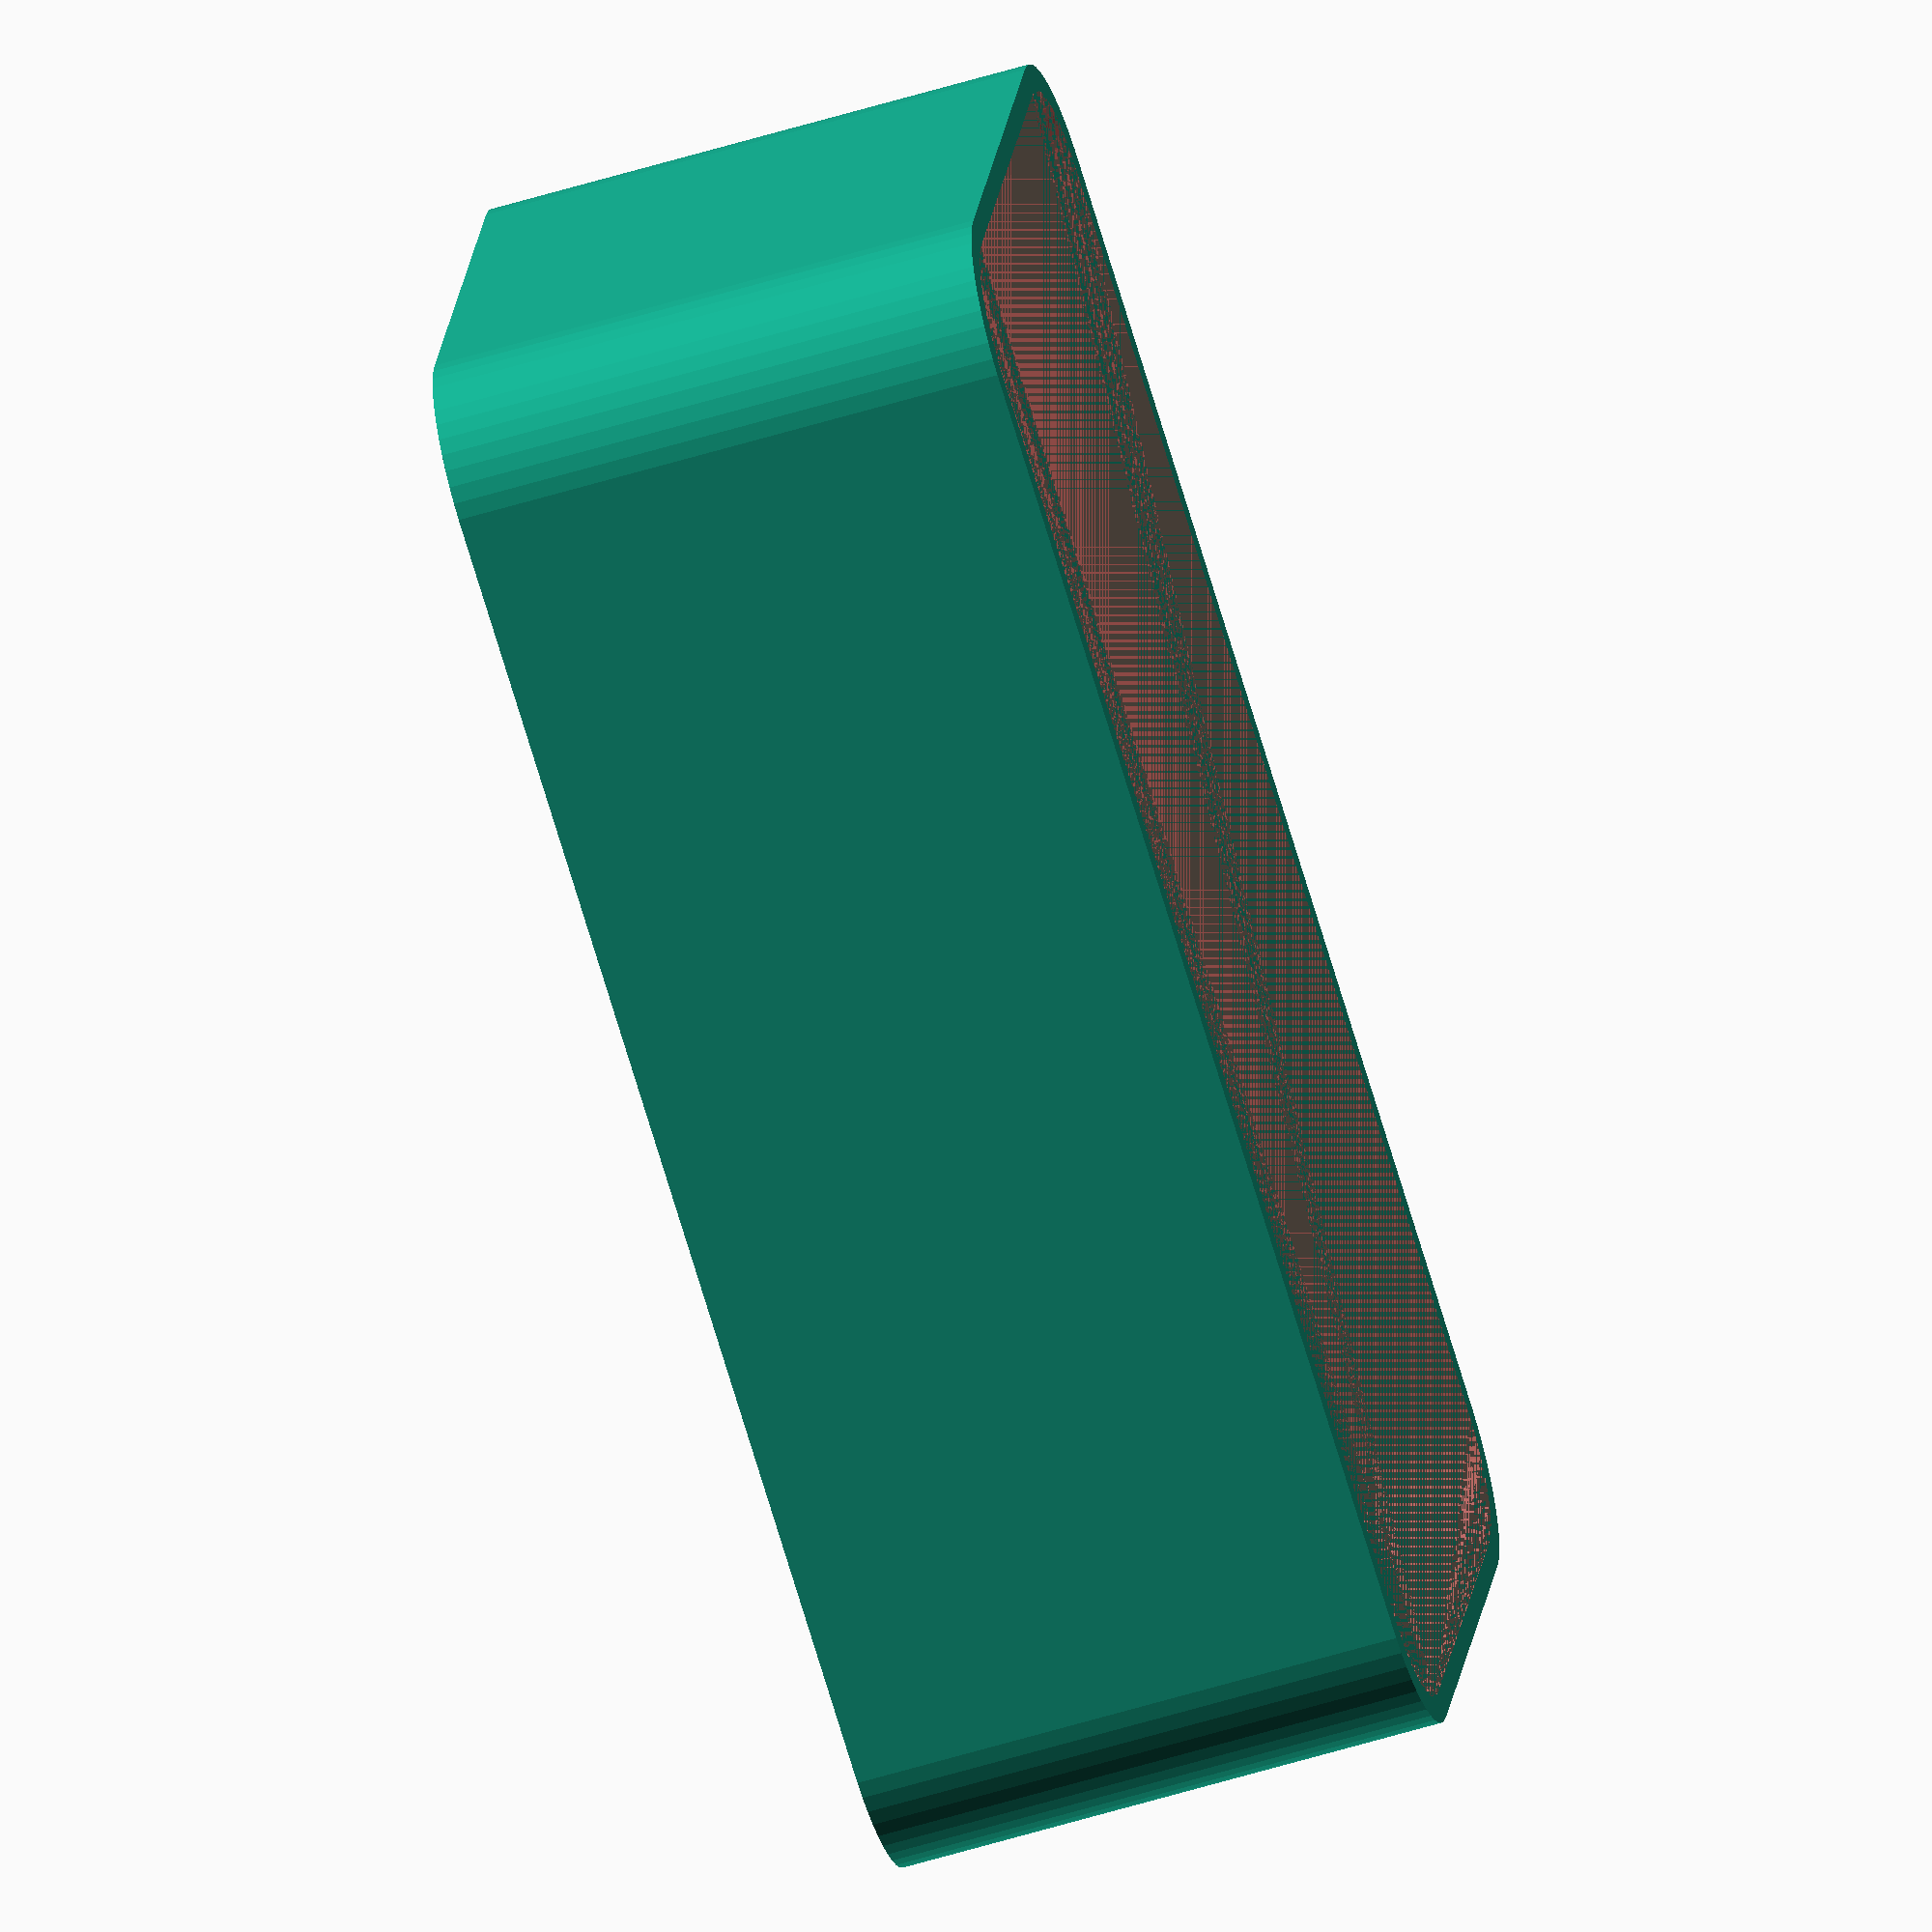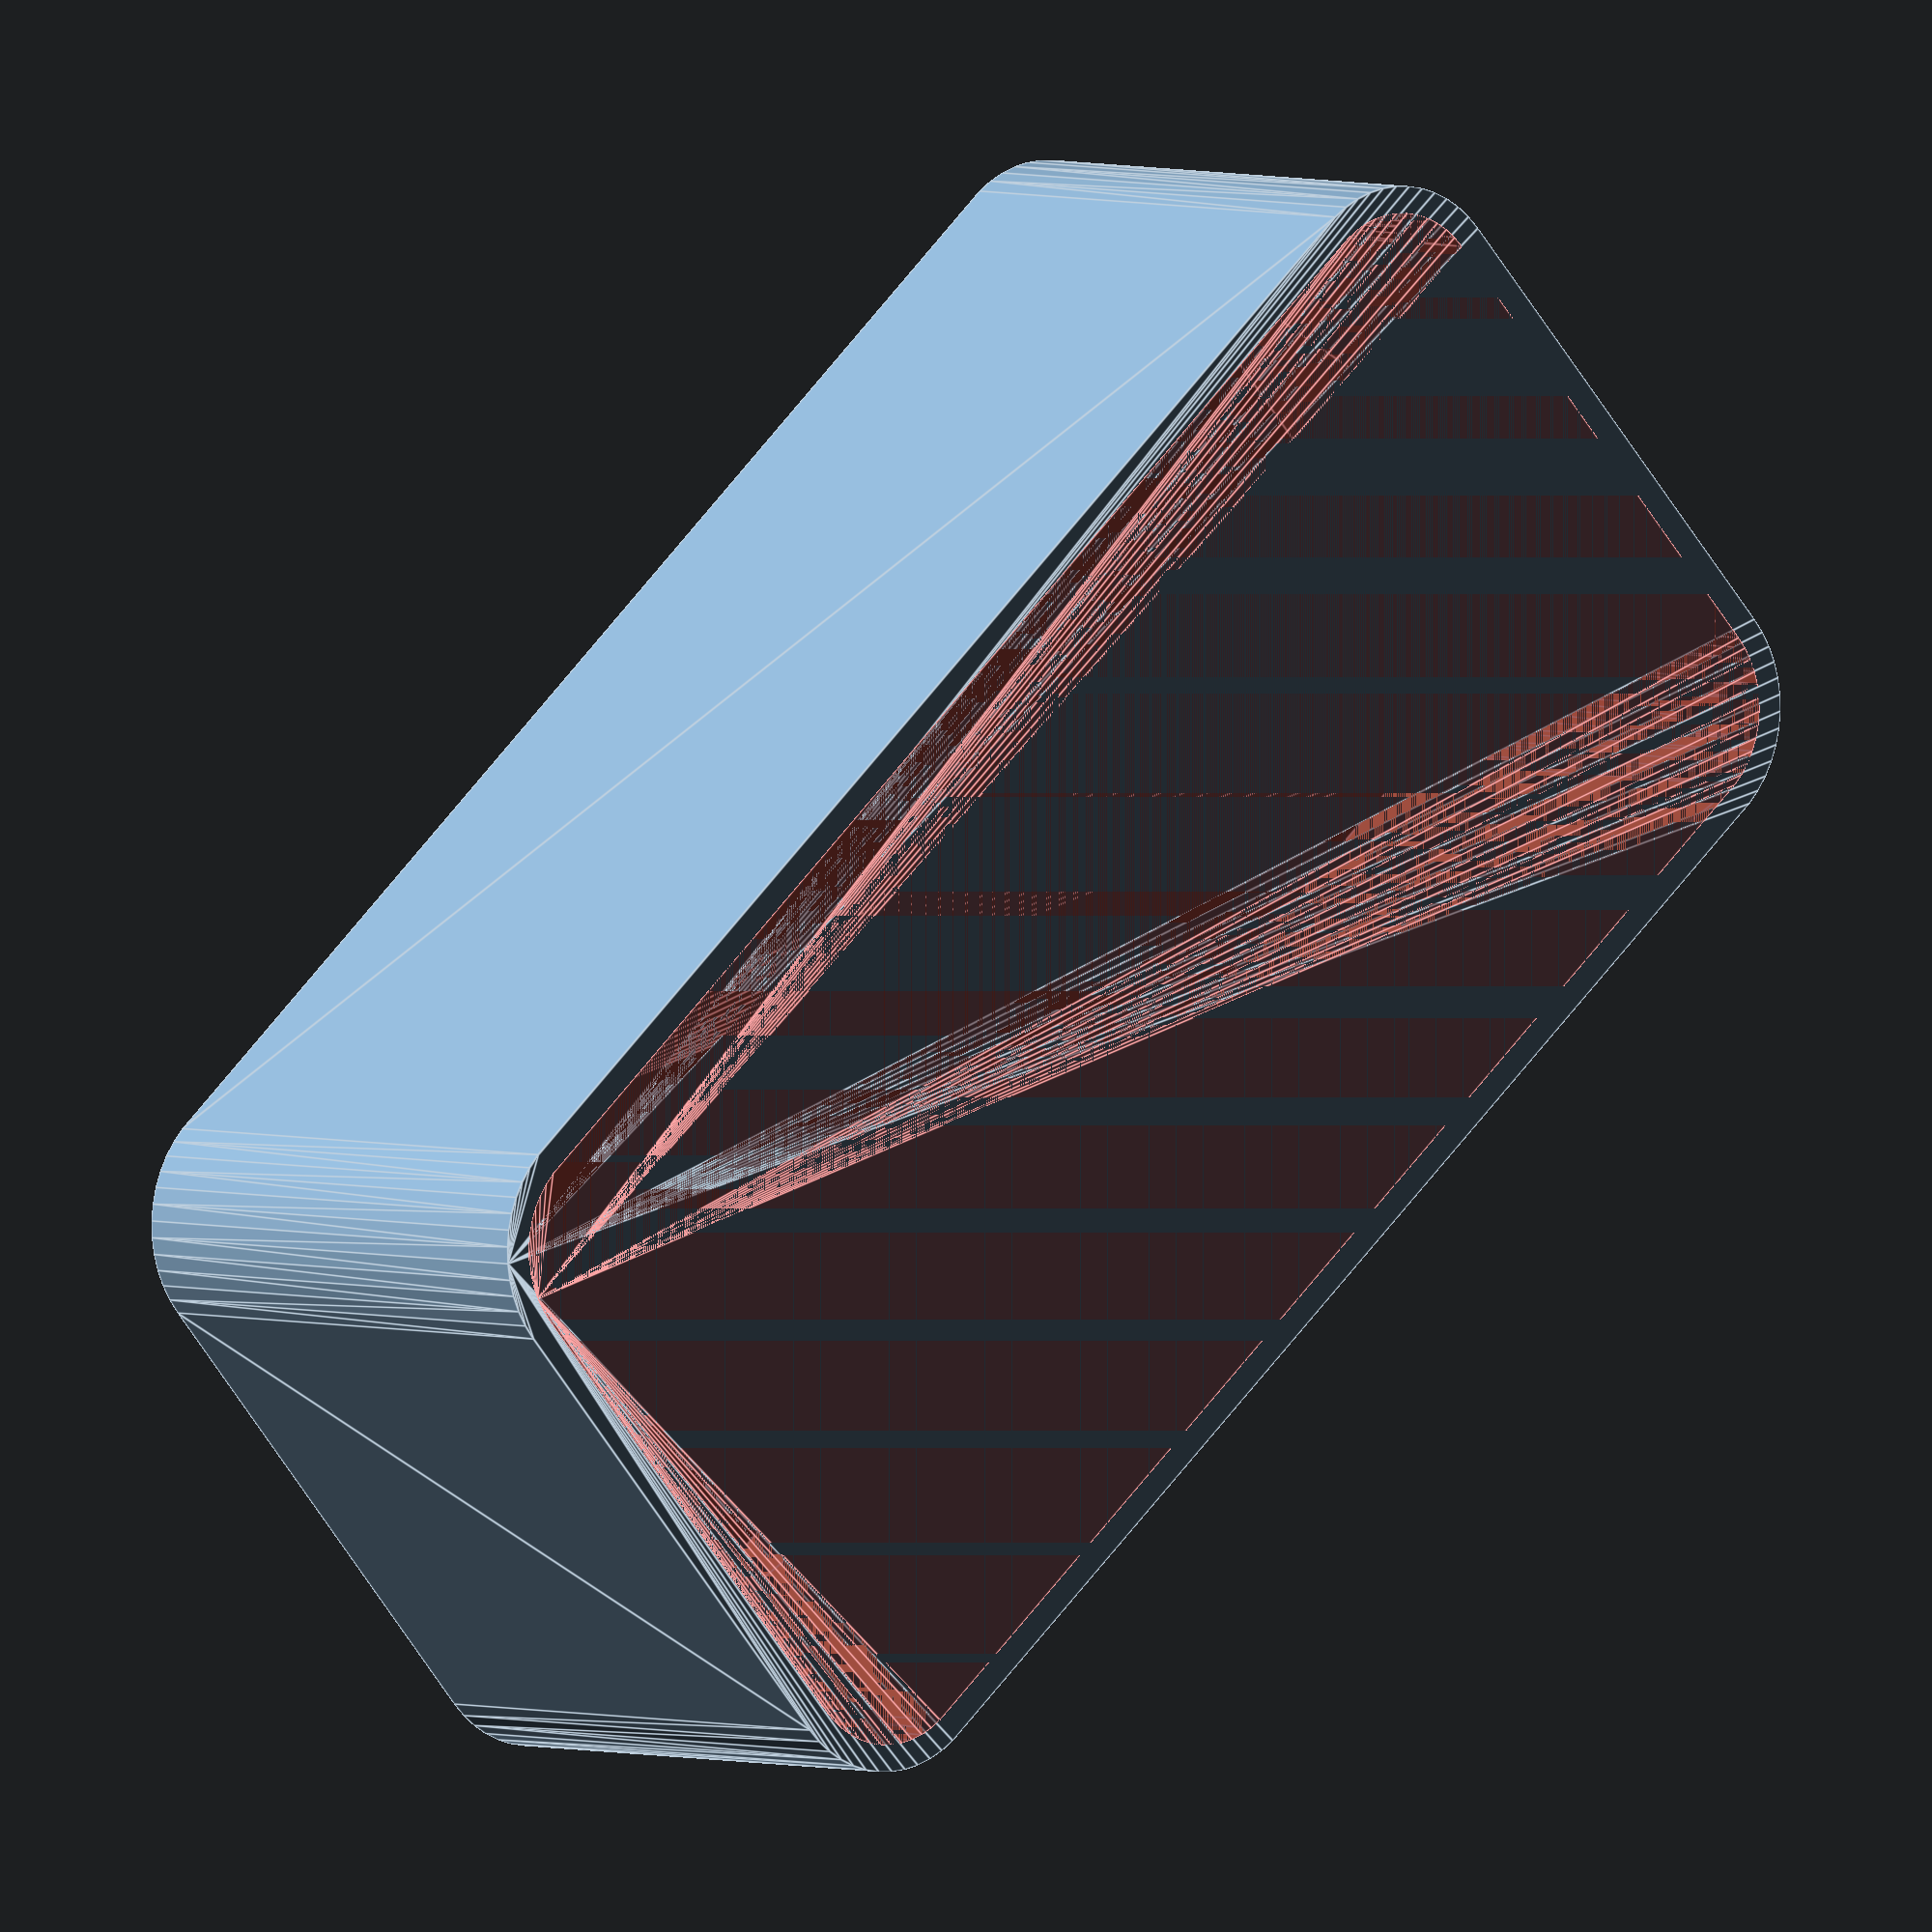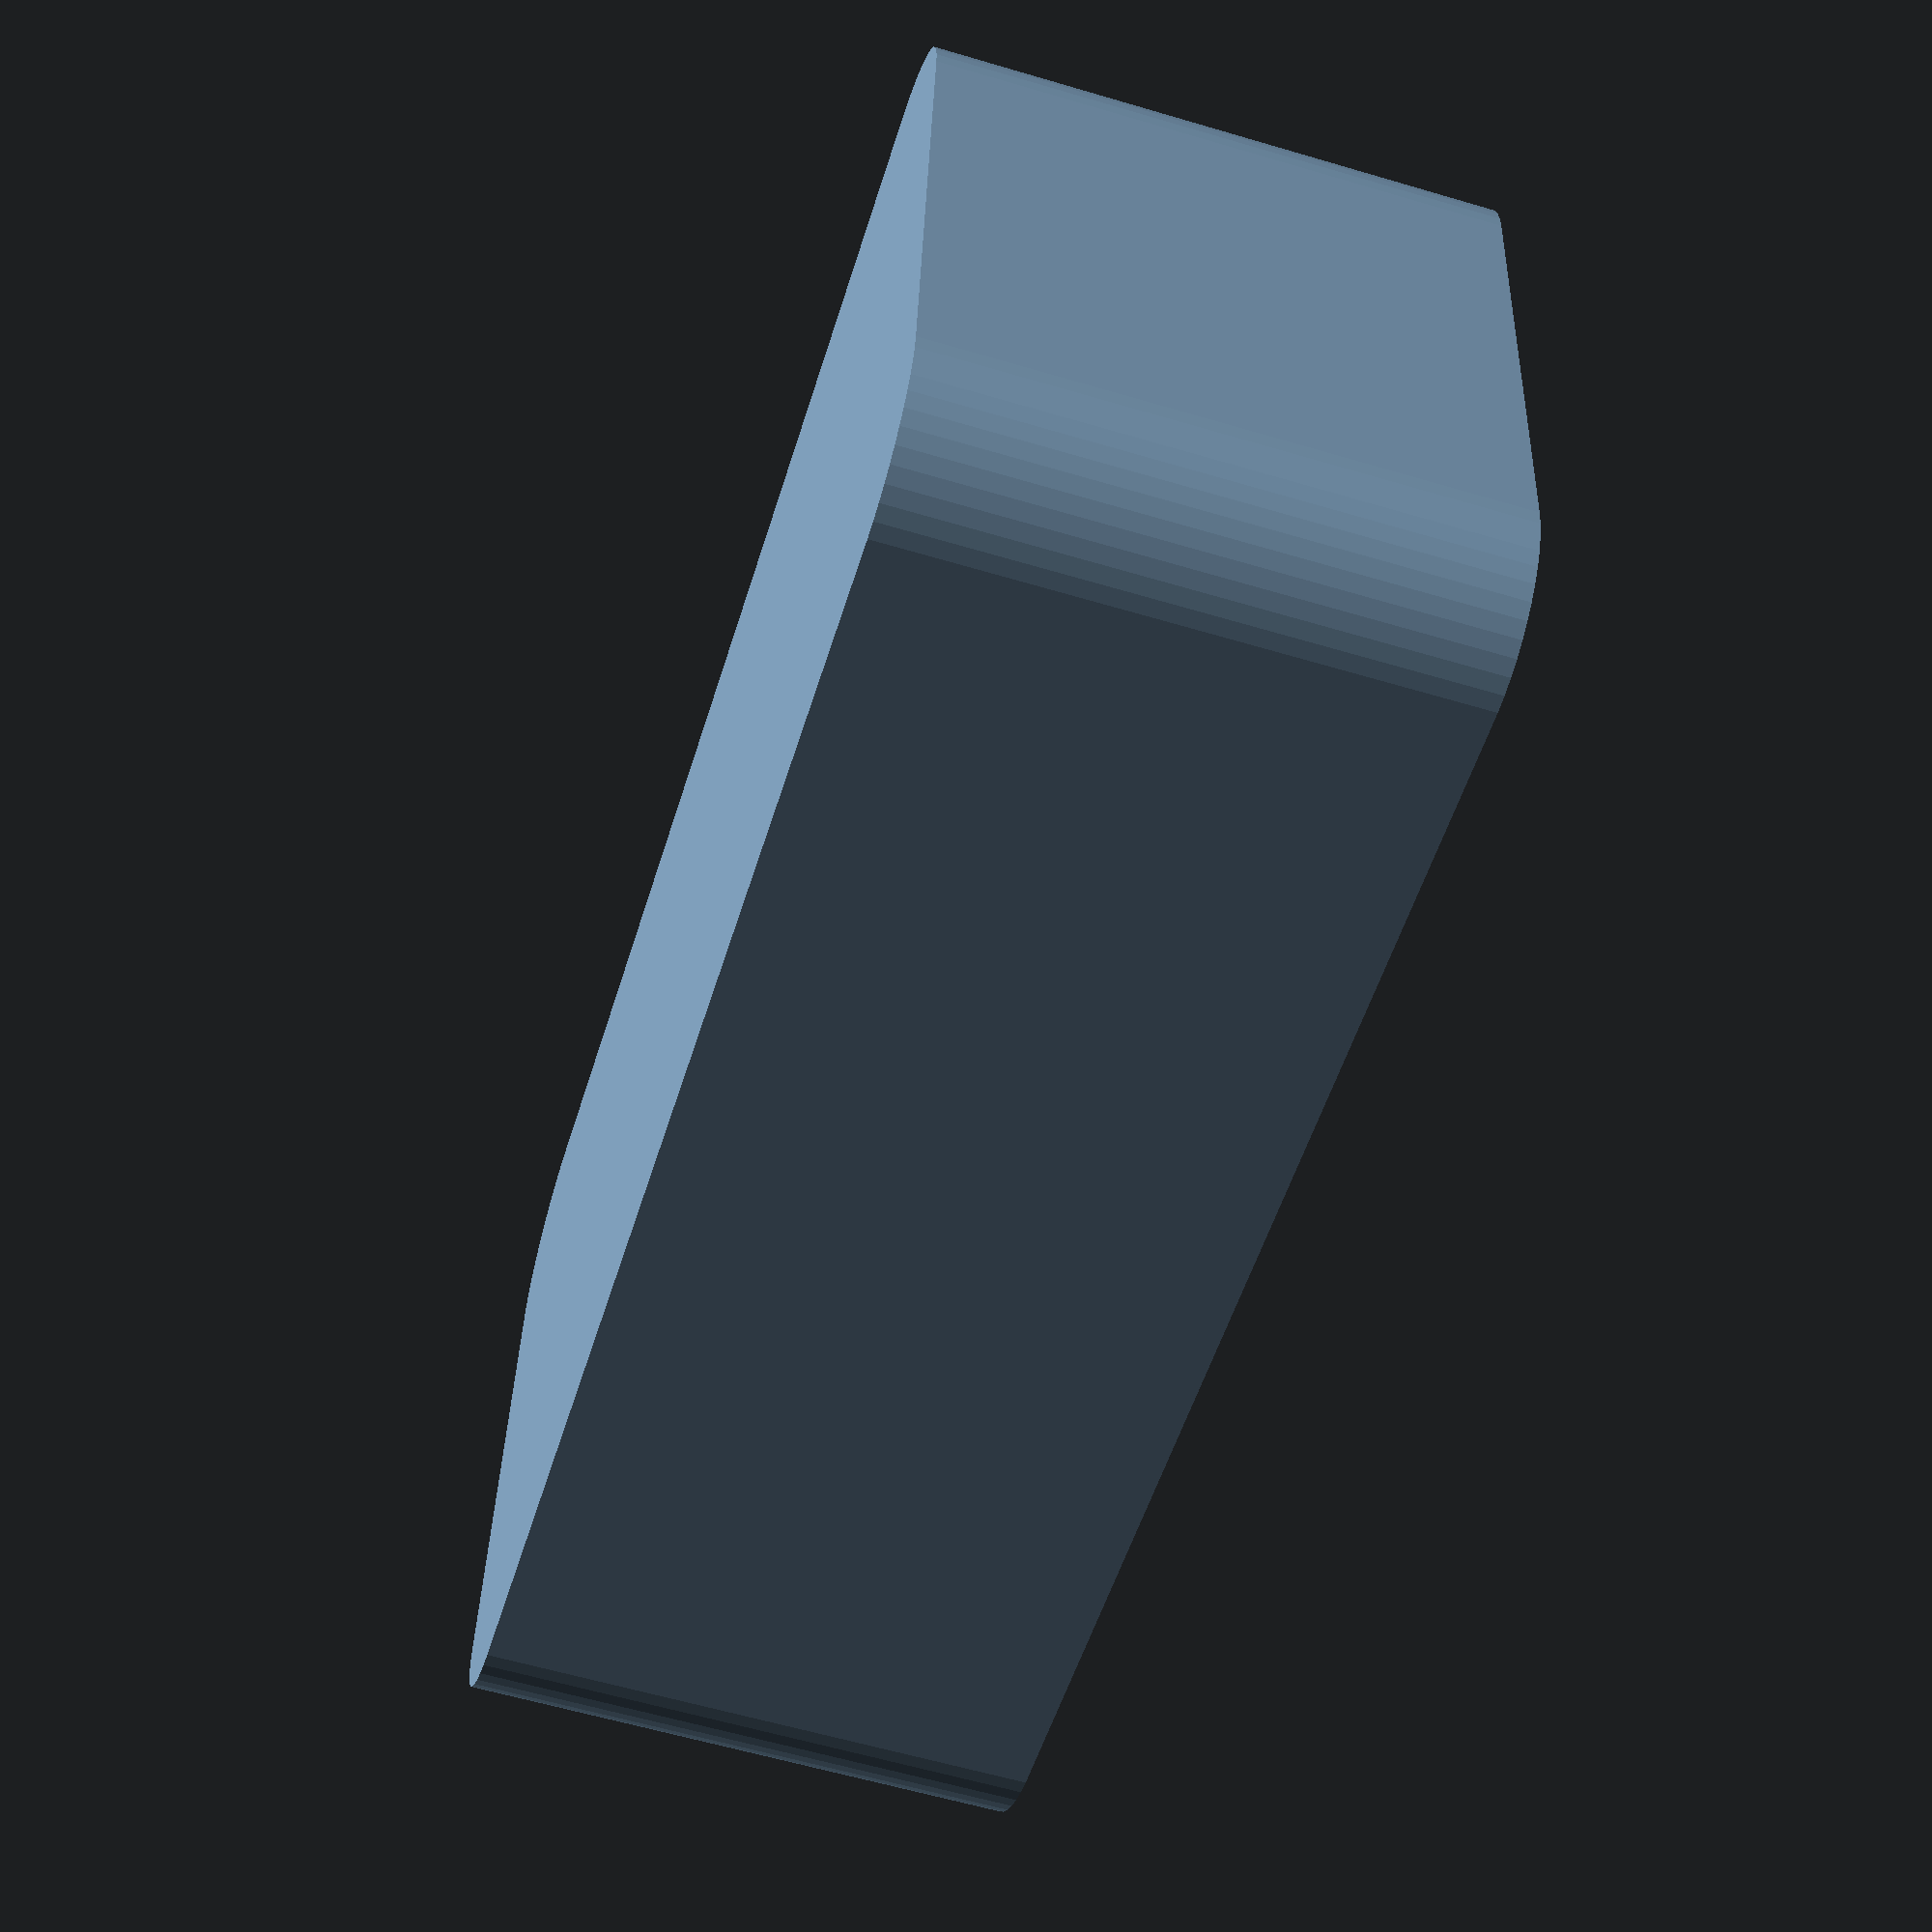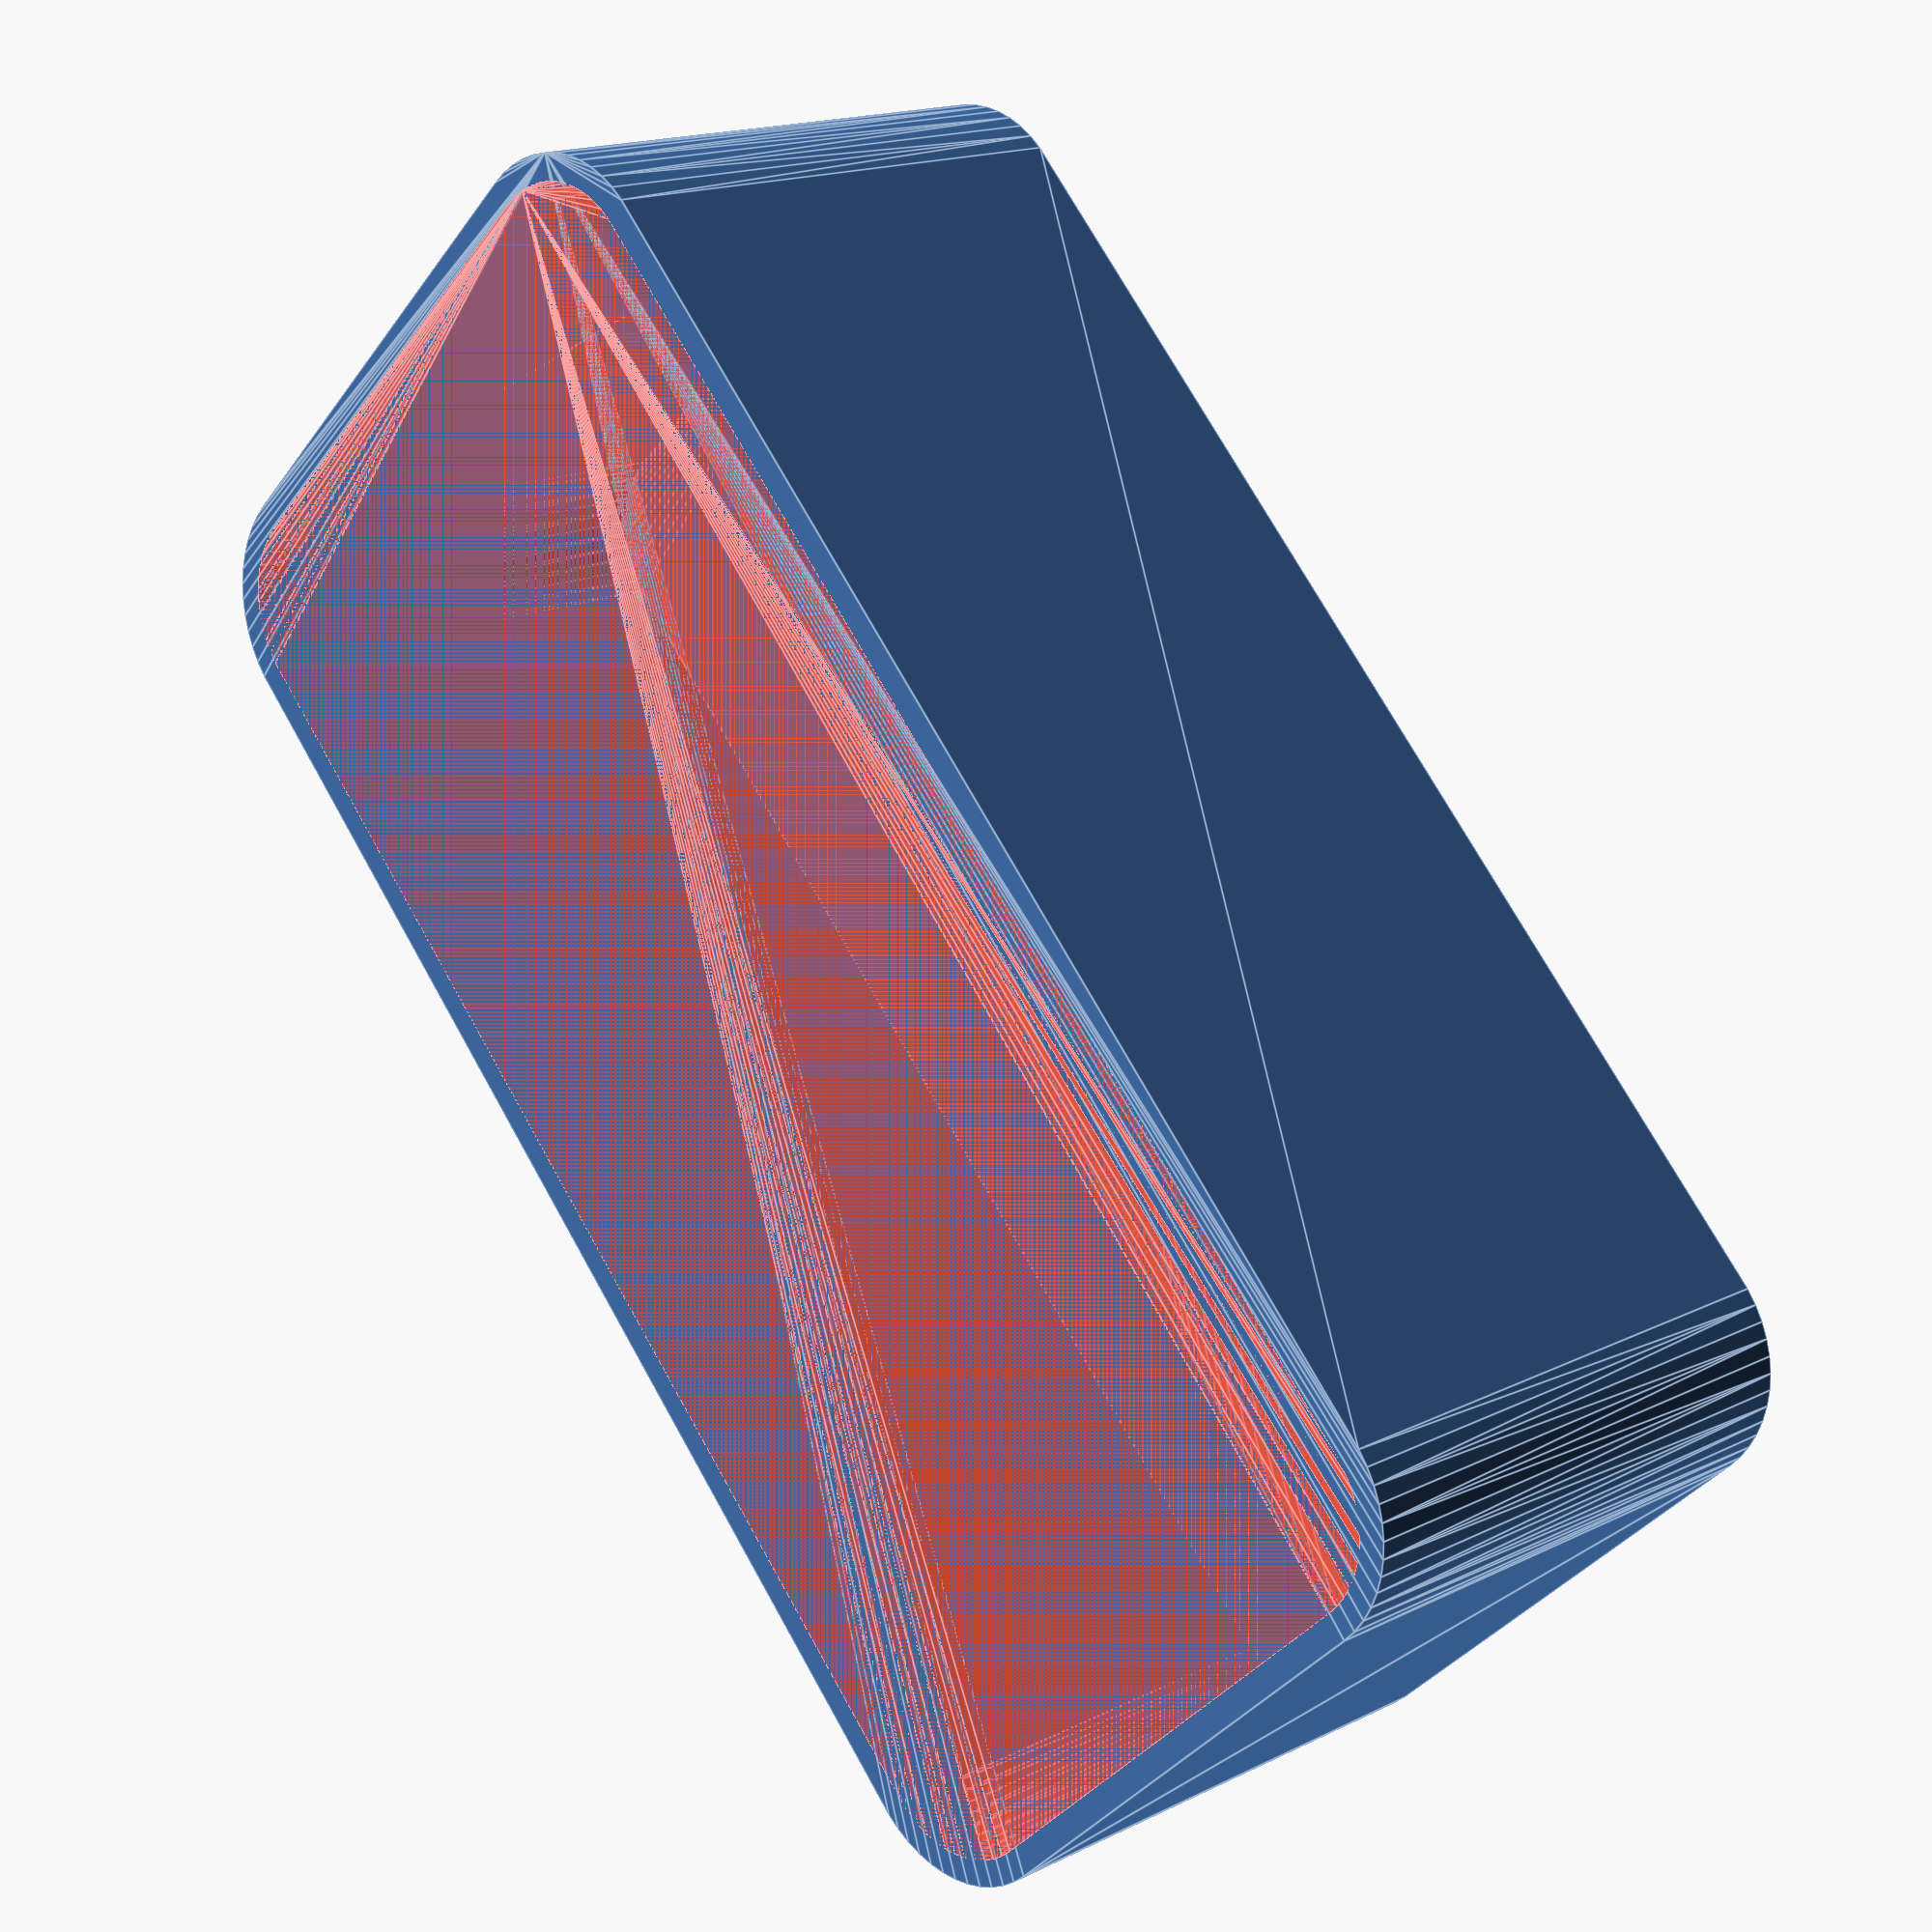
<openscad>
$fn = 50;


difference() {
	union() {
		hull() {
			translate(v = [-25.0000000000, 10.0000000000, 0]) {
				cylinder(h = 21, r = 5);
			}
			translate(v = [25.0000000000, 10.0000000000, 0]) {
				cylinder(h = 21, r = 5);
			}
			translate(v = [-25.0000000000, -10.0000000000, 0]) {
				cylinder(h = 21, r = 5);
			}
			translate(v = [25.0000000000, -10.0000000000, 0]) {
				cylinder(h = 21, r = 5);
			}
		}
	}
	union() {
		translate(v = [0, 0, 2]) {
			#hull() {
				translate(v = [-25.0000000000, 10.0000000000, 0]) {
					cylinder(h = 19, r = 4);
				}
				translate(v = [25.0000000000, 10.0000000000, 0]) {
					cylinder(h = 19, r = 4);
				}
				translate(v = [-25.0000000000, -10.0000000000, 0]) {
					cylinder(h = 19, r = 4);
				}
				translate(v = [25.0000000000, -10.0000000000, 0]) {
					cylinder(h = 19, r = 4);
				}
			}
		}
	}
}
</openscad>
<views>
elev=236.4 azim=198.1 roll=252.1 proj=o view=wireframe
elev=356.6 azim=138.7 roll=321.0 proj=o view=edges
elev=59.3 azim=174.6 roll=253.0 proj=p view=solid
elev=343.5 azim=226.6 roll=44.9 proj=p view=edges
</views>
